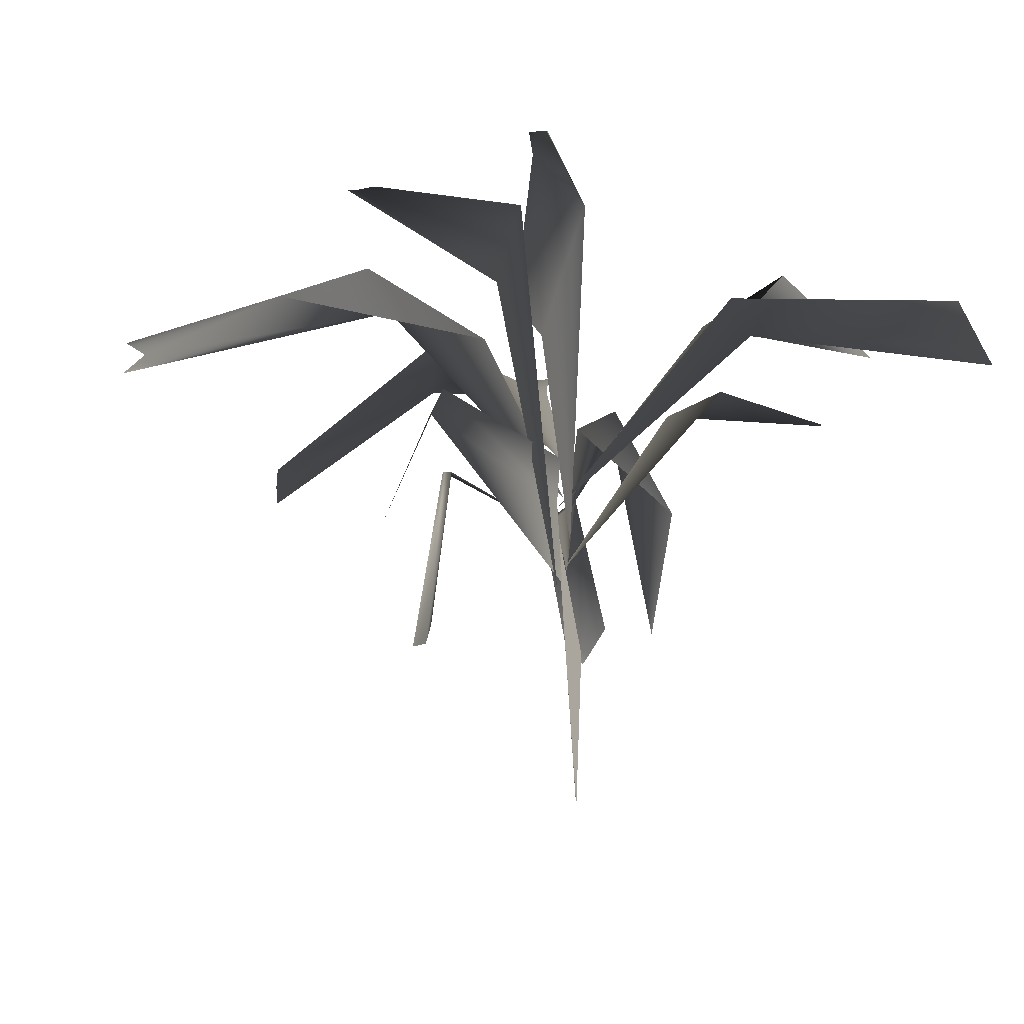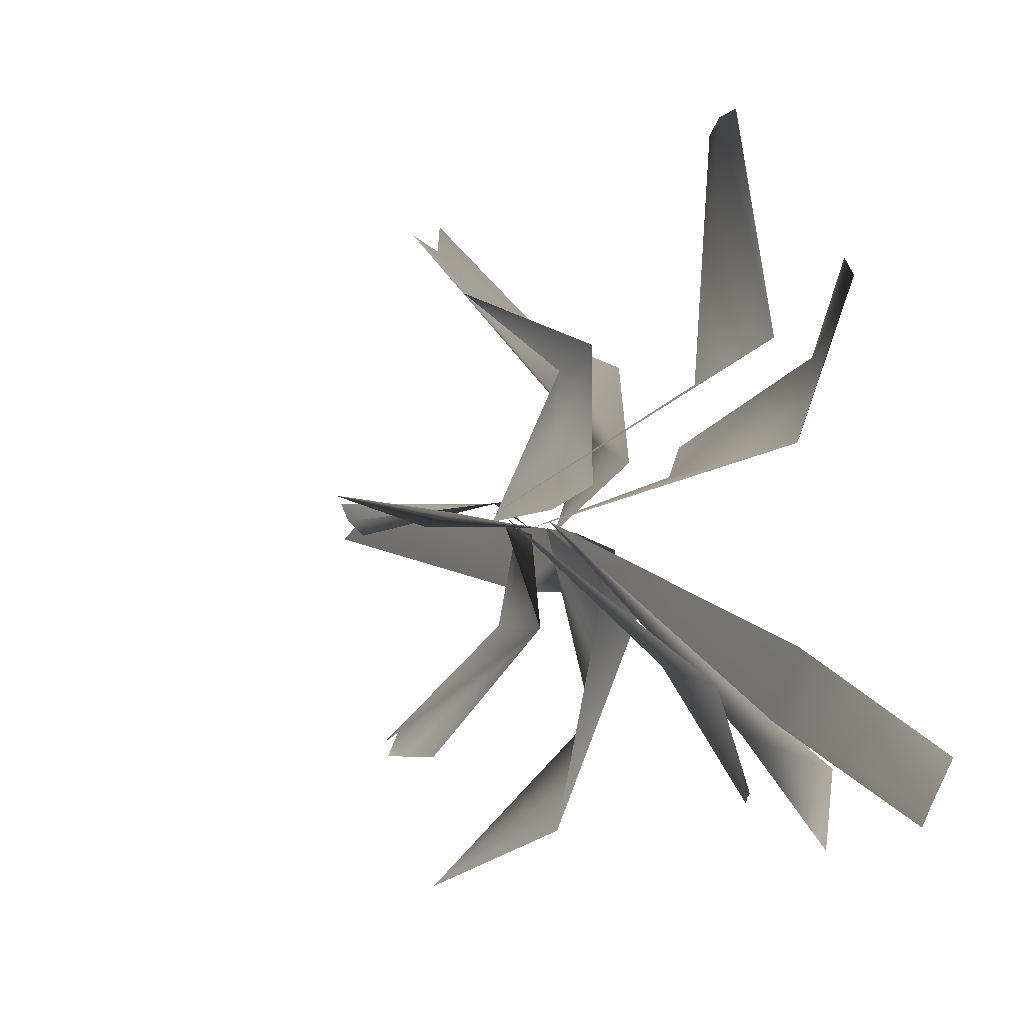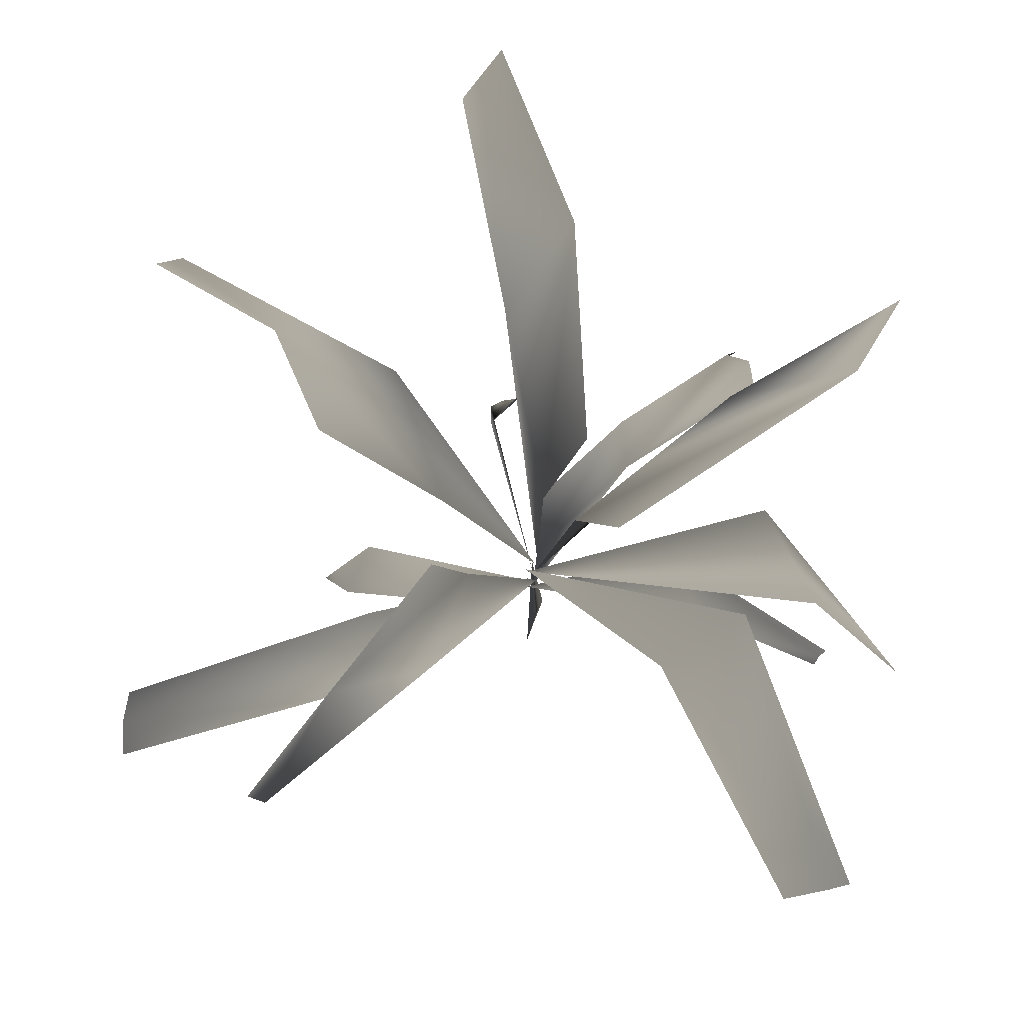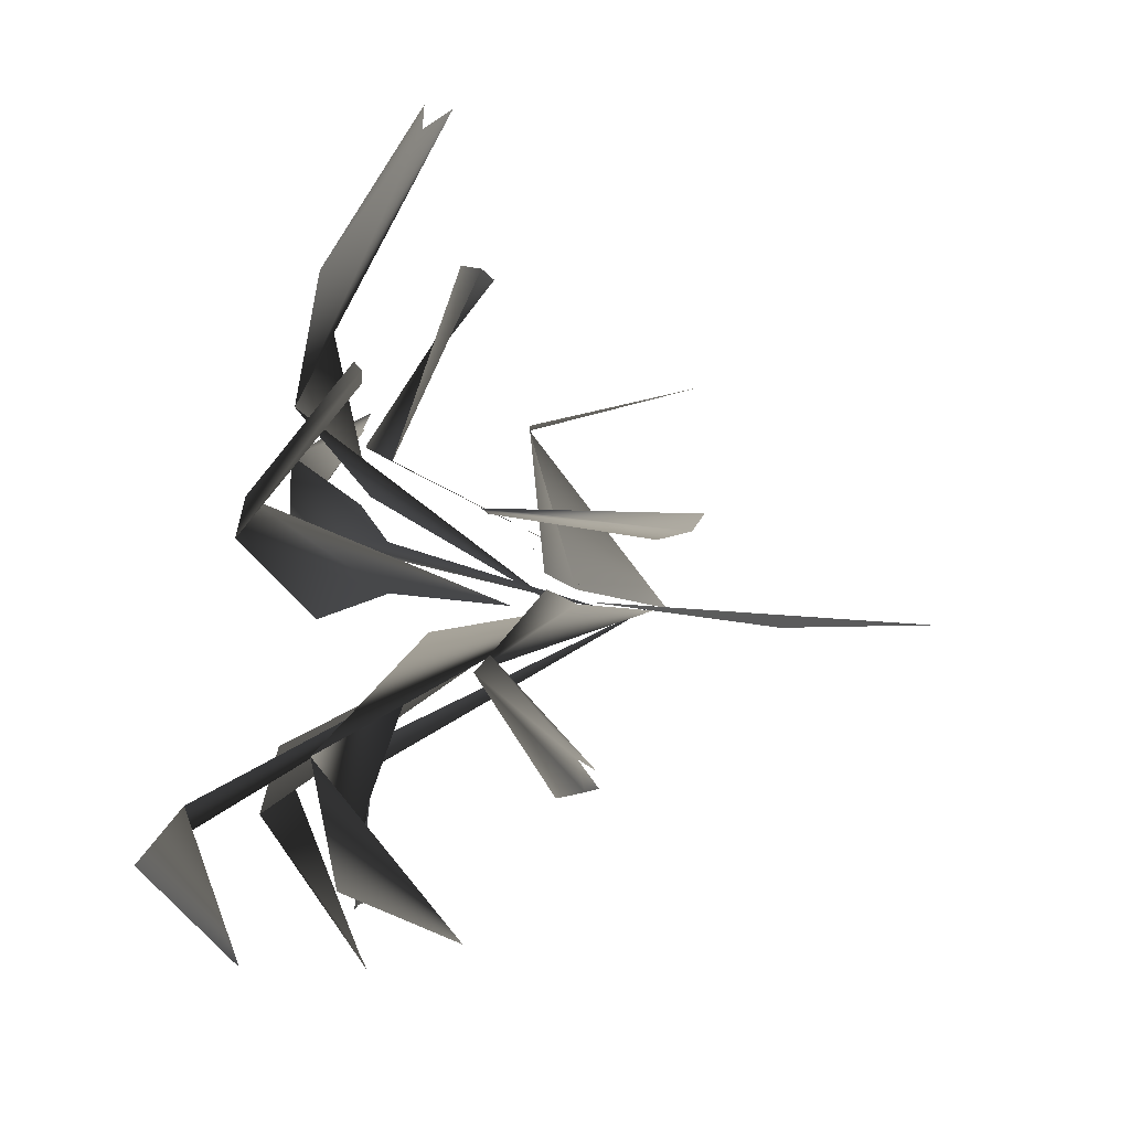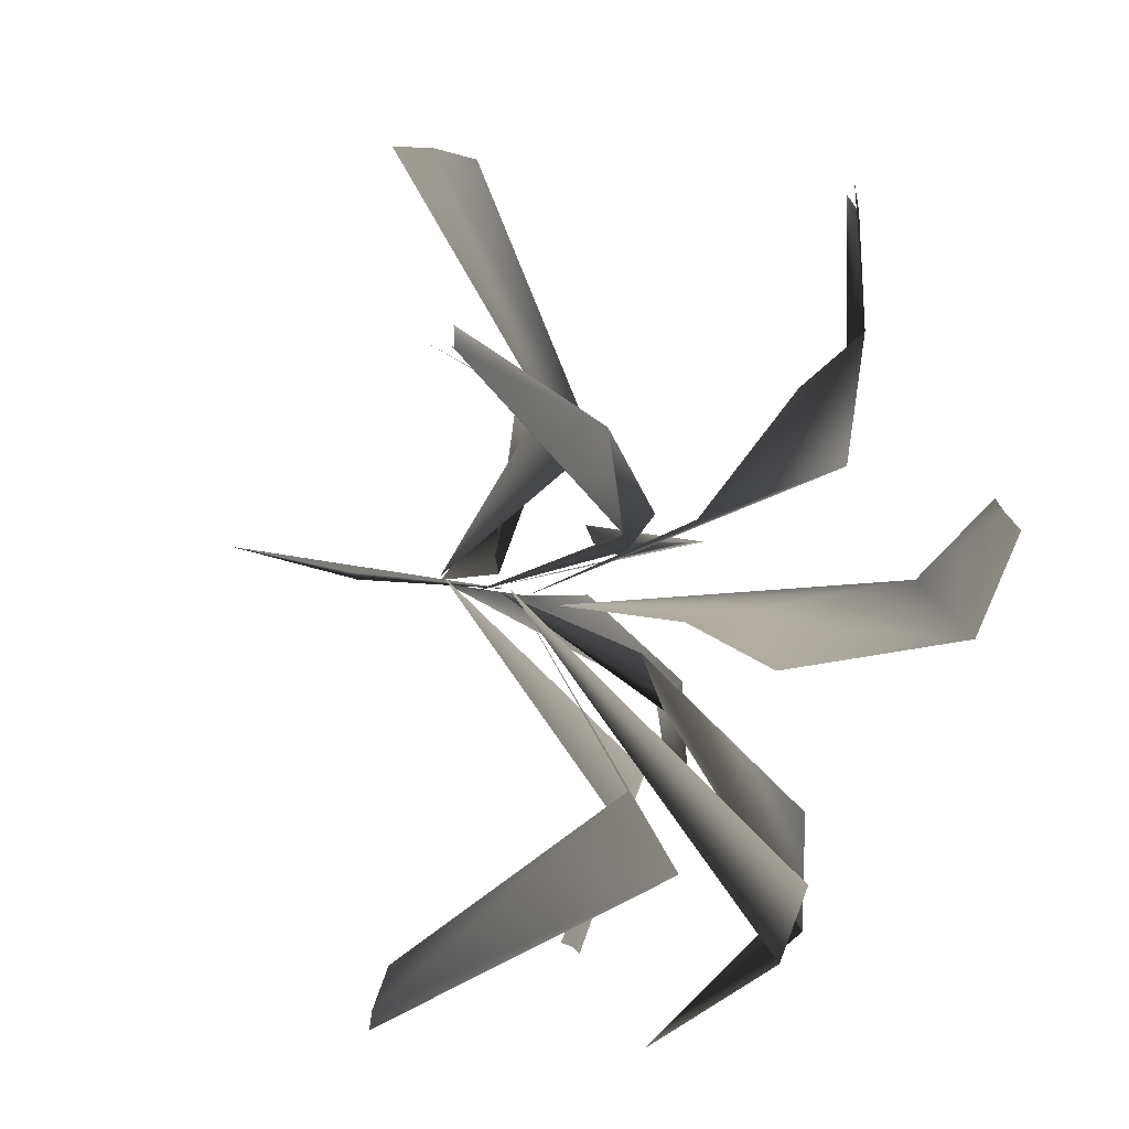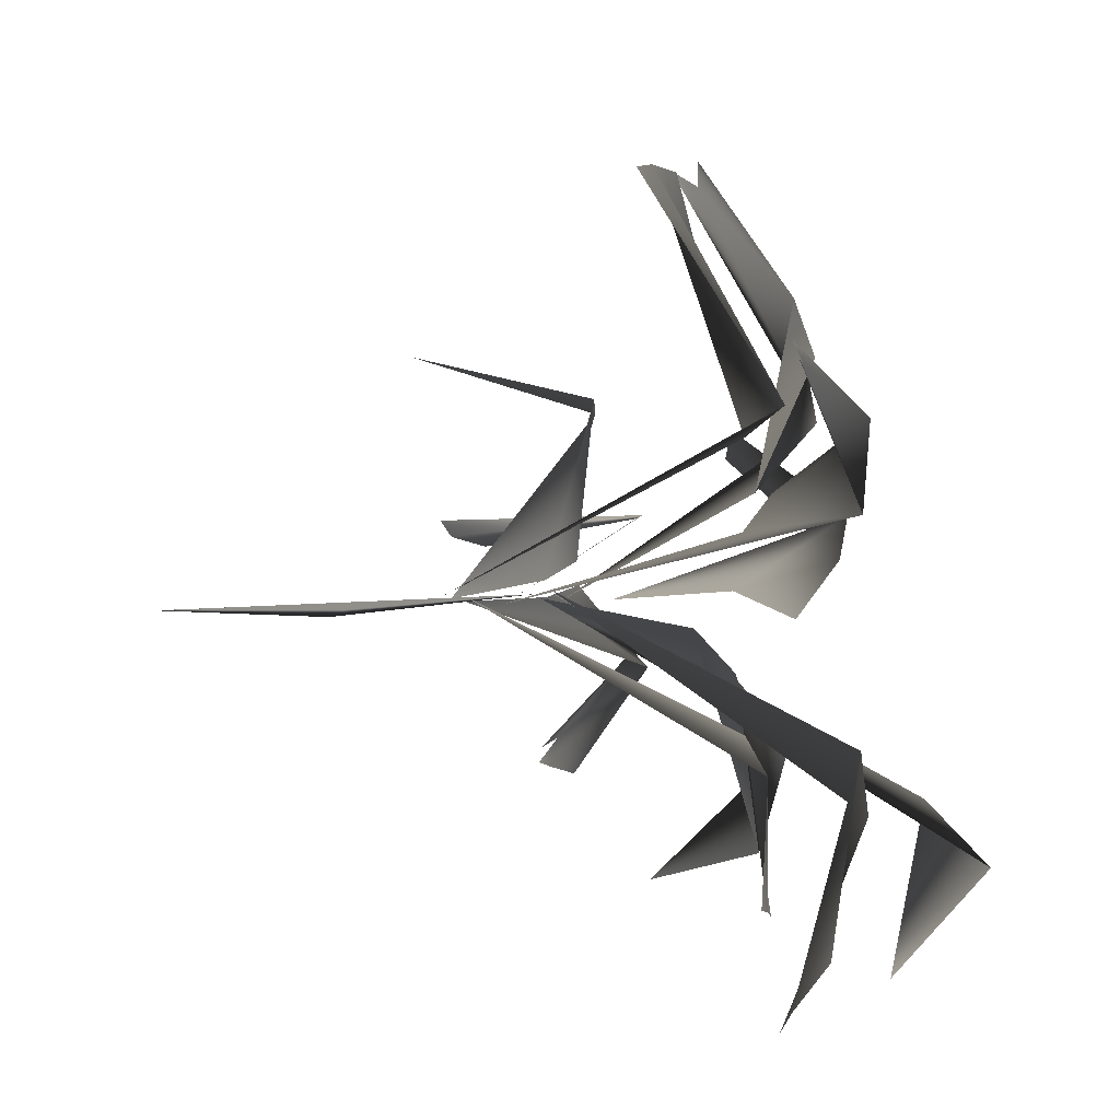
<metadata>
{"format":"obj","ext":"obj","renderer":"f3d","projection":"perspective","resolution":1024,"background":"white","views":[{"elev":-37.1,"azim":48.1,"up":"+Y"},{"elev":-5.2,"azim":34.8,"up":"+Z"},{"elev":77.6,"azim":89.5,"up":"+Y"},{"elev":-17.6,"azim":-100.8,"up":"+Z"},{"elev":10.2,"azim":130.9,"up":"+Z"},{"elev":13.6,"azim":82.0,"up":"+Z"}]}
</metadata>
<code>
v 5.192 22.02 5.796 0.749 0.749 0.749
v 8.964 17.81 16.28 0.749 0.749 0.749
v 7.866 18.88 15.87 0.749 0.749 0.749
v 10.21 17.05 16.34 0.749 0.749 0.749
v 8.77 22.72 7.652 0.749 0.749 0.749
v 1.727 11.15 -0.7035 0.749 0.749 0.749
v 3.512 23.45 3.282 0.749 0.749 0.749
v 8.96 25.81 7.151 0.749 0.749 0.749
v 12.9 22.26 10.03 0.749 0.749 0.749
v 12.82 22.39 9.9 0.749 0.749 0.749
v 12.53 22.08 10.63 0.749 0.749 0.749
v 8.174 25.83 3.423 0.749 0.749 0.749
v 3.683 22.31 1.853 0.749 0.749 0.749
v 2.243 13.38 -0.9953 0.749 0.749 0.749
v 8.084 26.01 -5.602 0.749 0.749 0.749
v 16.79 22.91 -10.38 0.749 0.749 0.749
v 16.13 21.3 -13.19 0.749 0.749 0.749
v 6.252 26.84 -8.835 0.749 0.749 0.749
v 16.35 21.66 -12.34 0.749 0.749 0.749
v 2.118 15.18 -0.522 0.749 0.749 0.749
v 6.704 31.59 -10.96 0.749 0.749 0.749
v 2.85 29.97 -9.381 0.749 0.749 0.749
v 8.614 27.25 -14.48 0.749 0.749 0.749
v 2.215 15.19 -0.6042 0.749 0.749 0.749
v 1.886 22.53 -4.252 0.749 0.749 0.749
v 1.229 20.96 -2.516 0.749 0.749 0.749
v -8.083 20.93 -16.25 0.749 0.749 0.749
v -3.945 24.83 -13.78 0.749 0.749 0.749
v -2.686 25.77 -8.607 0.749 0.749 0.749
v 2.263 14.79 -0.8212 0.749 0.749 0.749
v 2.679 0.189 -0.666 0.749 0.749 0.749
v 1.953 6.736 -1.346 0.749 0.749 0.749
v 1.646 14.55 -0.809 0.749 0.749 0.749
v 2.99 7.301 -0.8018 0.749 0.749 0.749
v -3.932 19.78 0.8965 0.749 0.749 0.749
v -6.303 11.79 0.3969 0.749 0.749 0.749
v -6.278 12.25 -0.3072 0.749 0.749 0.749
v -6.568 13.67 -0.8249 0.749 0.749 0.749
v 1.991 13.77 -0.8455 0.749 0.749 0.749
v -3.324 19.4 0.8978 0.749 0.749 0.749
v 0.9566 23.35 2.759 0.749 0.749 0.749
v -1.355 26.17 7.602 0.749 0.749 0.749
v -5.42 26.2 9.367 0.749 0.749 0.749
v -3.538 26.81 4.568 0.749 0.749 0.749
v -9.491 22.98 13.48 0.749 0.749 0.749
v -9.292 22.88 14.6 0.749 0.749 0.749
v -10.1 21.94 14.11 0.749 0.749 0.749
v 2.001 15.79 -0.9211 0.749 0.749 0.749
v 3.804 15.96 0.9696 0.749 0.749 0.749
v 1.438 17.01 6.118 0.749 0.749 0.749
v 2.466 14.93 -0.06545 0.749 0.749 0.749
v 3.325 16.67 7.041 0.749 0.749 0.749
v 1.421 10.03 8.468 0.749 0.749 0.749
v 1.922 11.39 -0.803 0.749 0.749 0.749
v -0.7069 16.7 -1.112 0.749 0.749 0.749
v -1.315 19.59 -4.743 0.749 0.749 0.749
v -6.955 16.72 -9.305 0.749 0.749 0.749
v -3.349 19.3 -4.607 0.749 0.749 0.749
v -7.269 16.09 -9.792 0.749 0.749 0.749
v -6.388 16.33 -10.37 0.749 0.749 0.749
v -6.89 15.93 -10.33 0.749 0.749 0.749
v -5.378 17.2 -10.4 0.749 0.749 0.749
v 1.267 15.14 -1.041 0.749 0.749 0.749
v 2.155 11.89 -0.8645 0.749 0.749 0.749
v -1.073 25.54 -2.924 0.749 0.749 0.749
v -8.801 29.19 -2.44 0.749 0.749 0.749
v -16.13 25.74 1.251 0.749 0.749 0.749
v -15.18 25.9 1.919 0.749 0.749 0.749
v -17.31 25.86 0.3138 0.749 0.749 0.749
v 0.6738 22.6 -1.209 0.749 0.749 0.749
v -5.455 28.65 0.2701 0.749 0.749 0.749
v 2.146 17.57 -0.9976 0.749 0.749 0.749
v 3.038 22.68 -6.408 0.749 0.749 0.749
v 5.601 23.06 -7.283 0.749 0.749 0.749
v 7.25 22.76 -12.09 0.749 0.749 0.749
v 7.05 22.94 -12.35 0.749 0.749 0.749
v 7.523 22.47 -11.93 0.749 0.749 0.749
v 2.23 11.78 -0.5729 0.749 0.749 0.749
f 5 1 2
f 3 2 1
f 2 4 5
f 5 6 1
f 13 7 8
f 12 13 8
f 10 12 8
f 10 9 12
f 10 8 11
f 12 14 13
f 18 15 19
f 16 19 15
f 19 17 18
f 18 20 15
f 21 23 22
f 22 24 21
f 26 25 28
f 26 28 29
f 28 27 29
f 29 30 26
f 31 32 34
f 32 31 33
f 34 33 31
f 33 34 32
f 35 40 37
f 38 37 40
f 35 37 36
f 39 40 35
f 43 42 41
f 44 43 41
f 43 44 45
f 45 46 43
f 45 44 47
f 41 48 44
f 49 51 52
f 50 52 51
f 53 52 50
f 54 50 51
f 55 63 58
f 63 56 58
f 58 56 57
f 57 56 60
f 62 60 56
f 57 59 58
f 57 60 61
f 63 64 56
f 66 71 70
f 65 66 70
f 67 68 71
f 71 66 67
f 67 66 69
f 71 72 70
f 73 74 75
f 75 76 73
f 75 74 77
f 73 78 74

</code>
